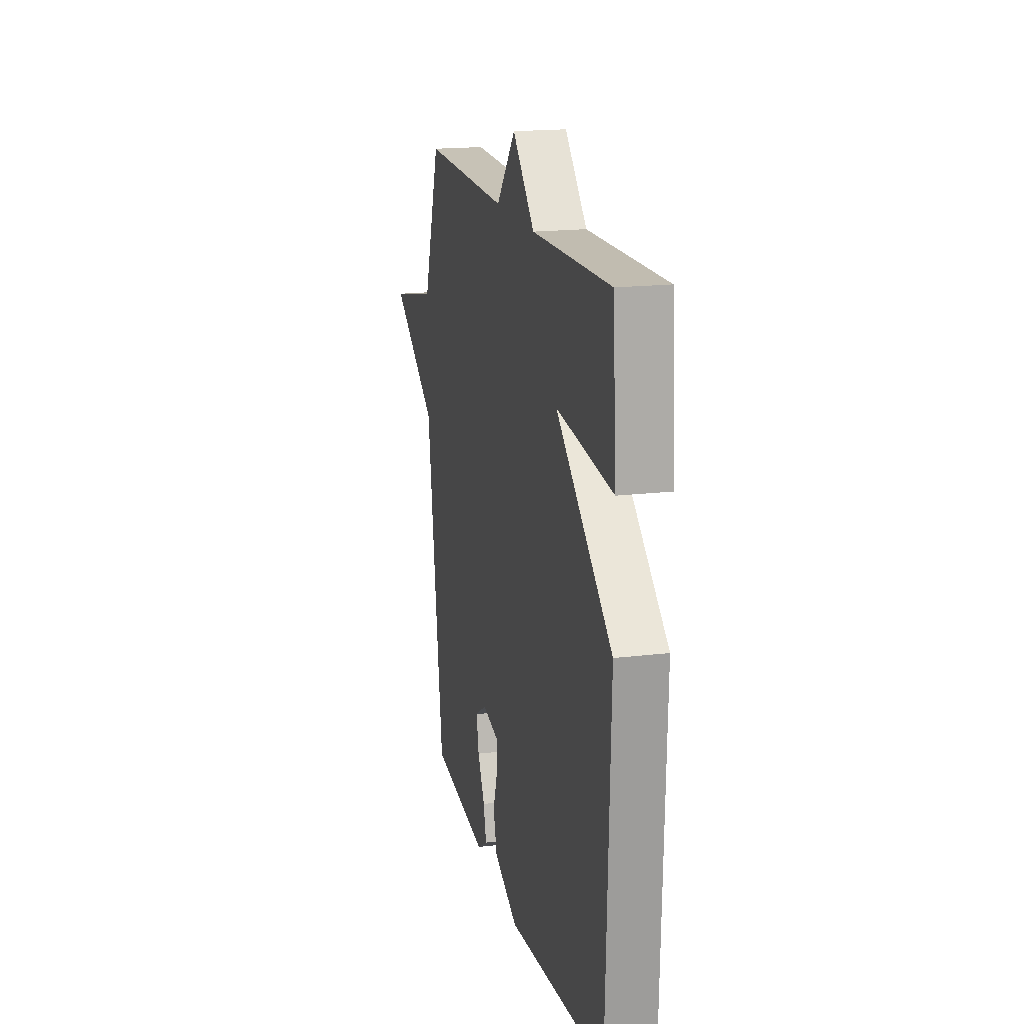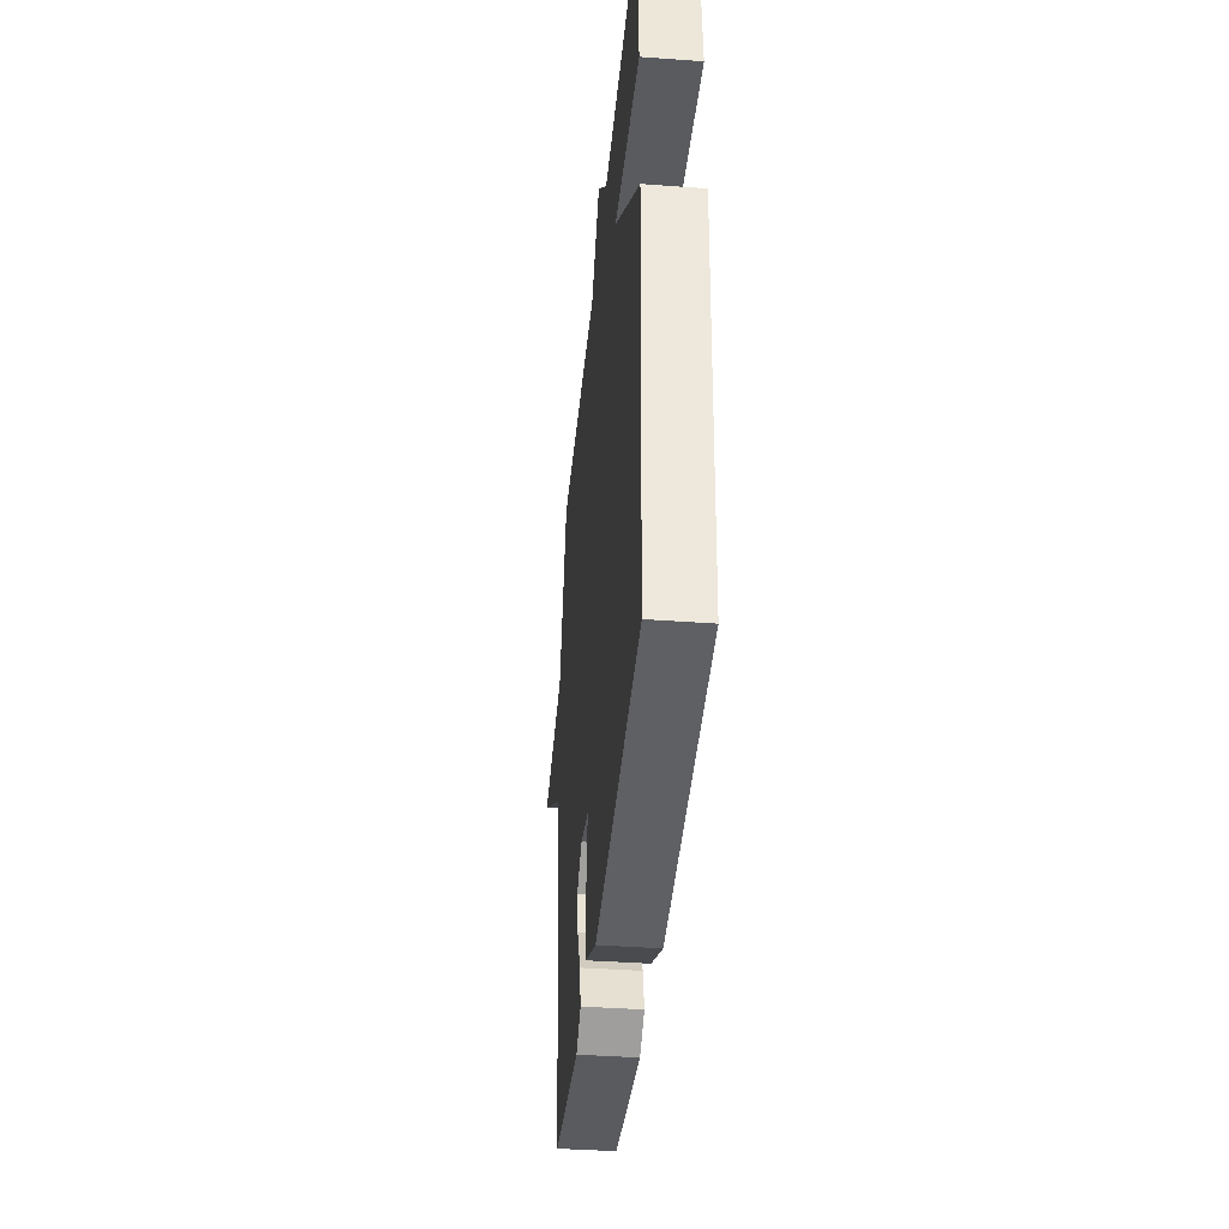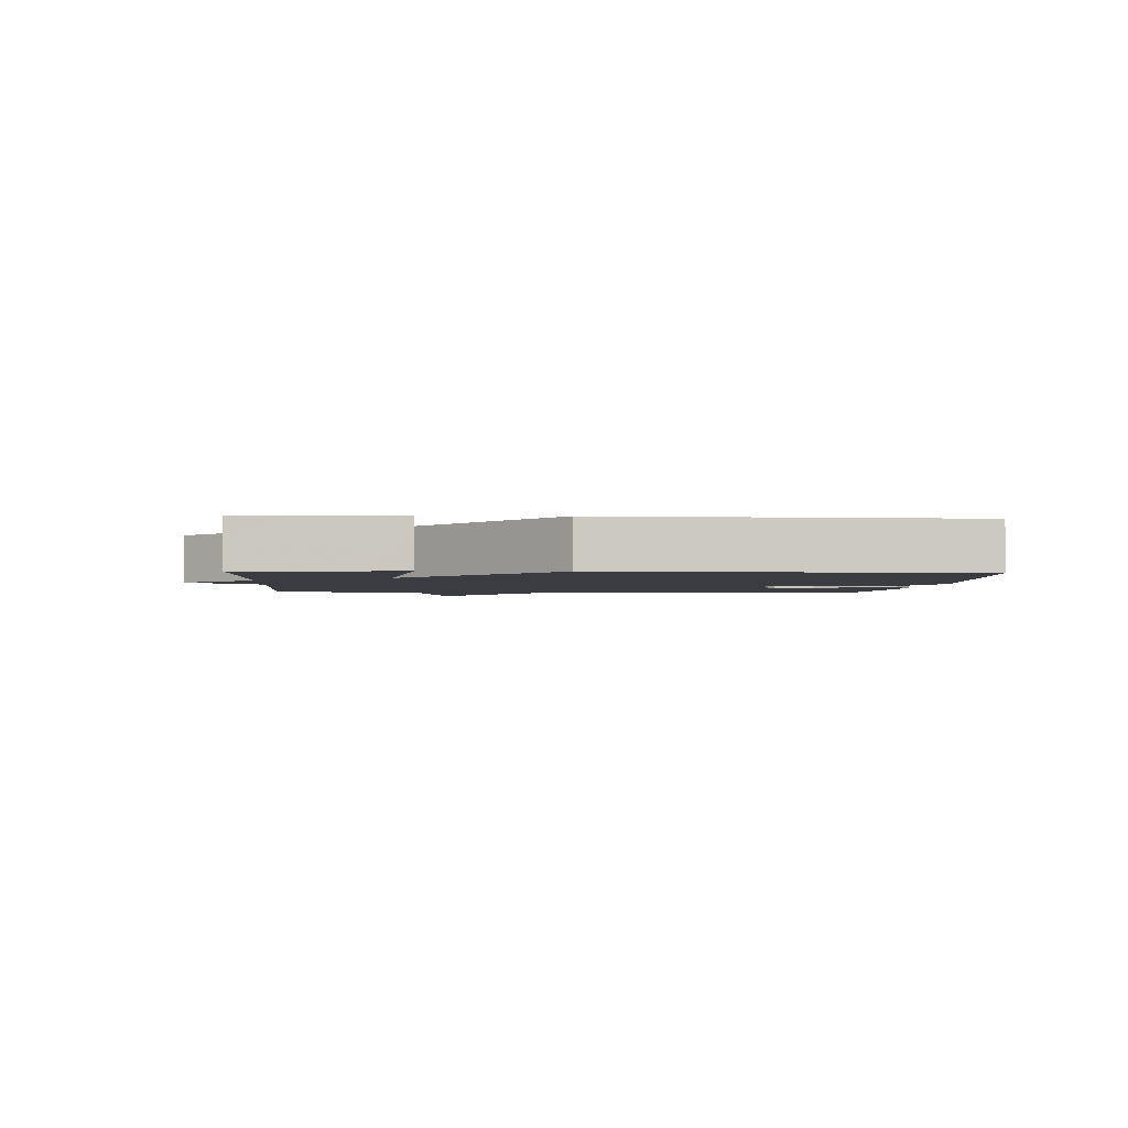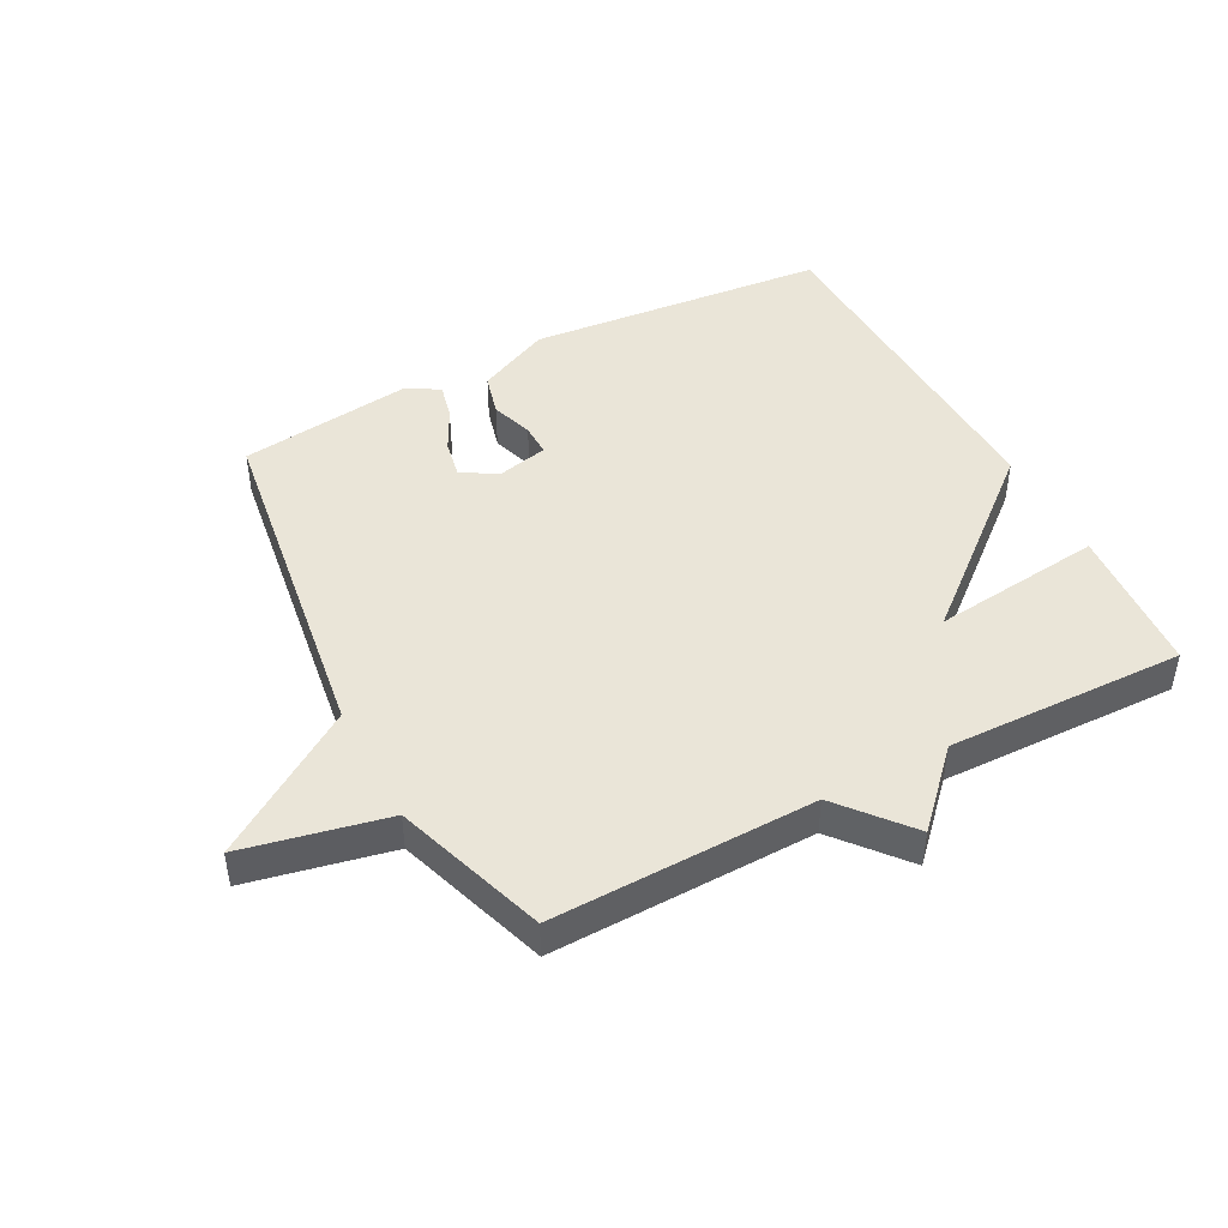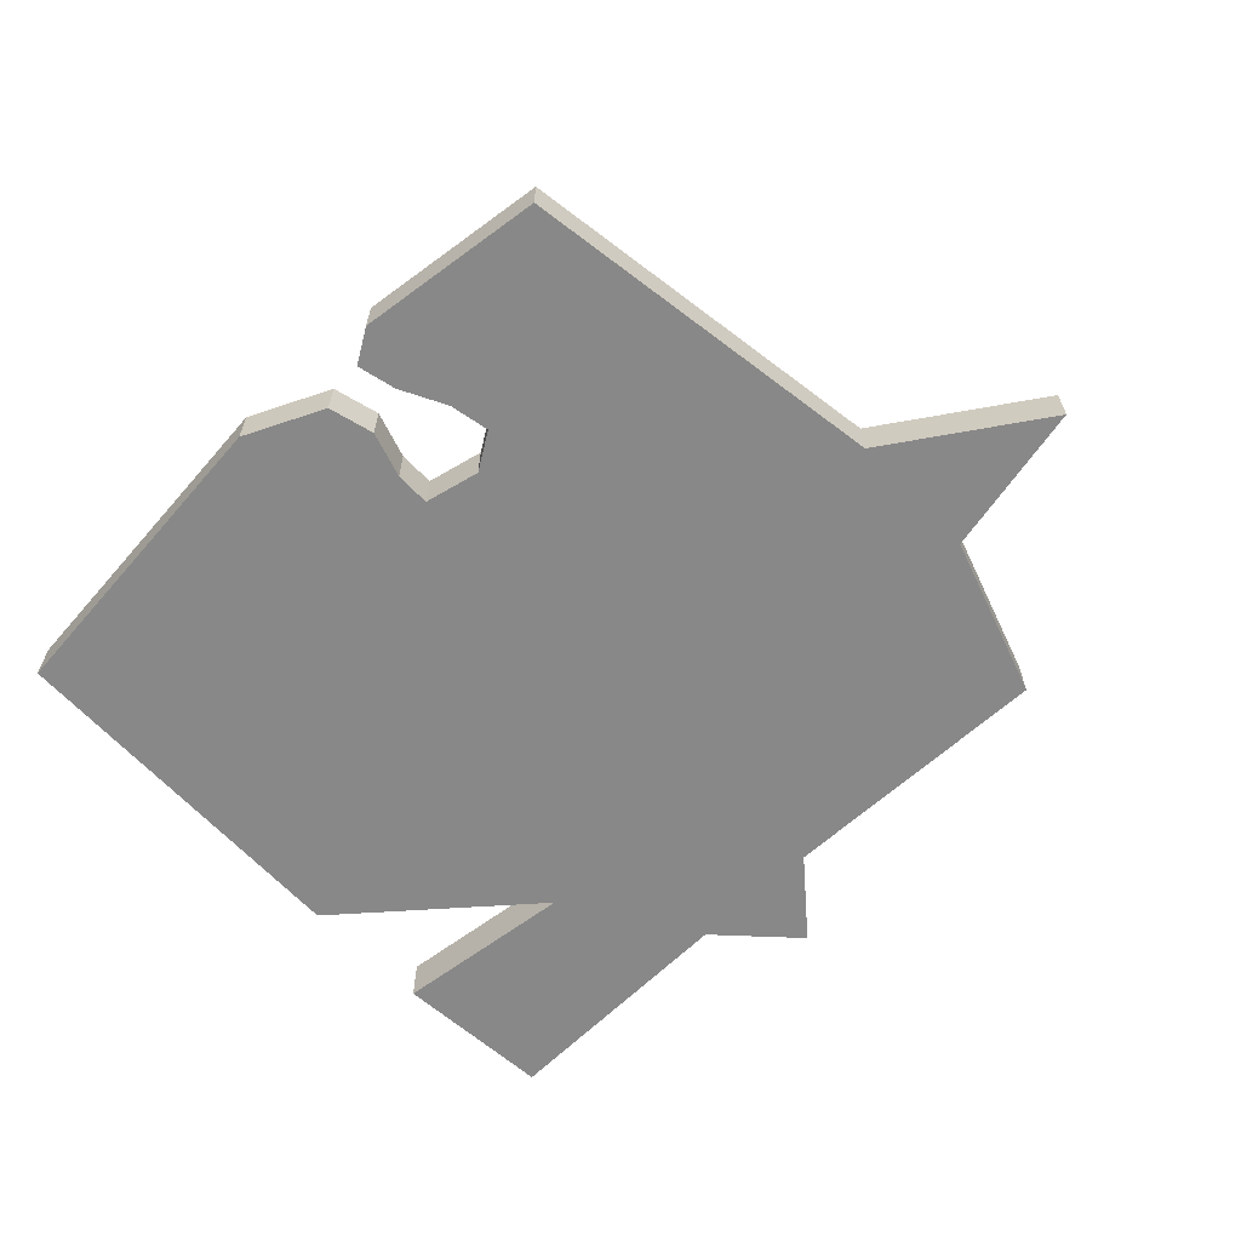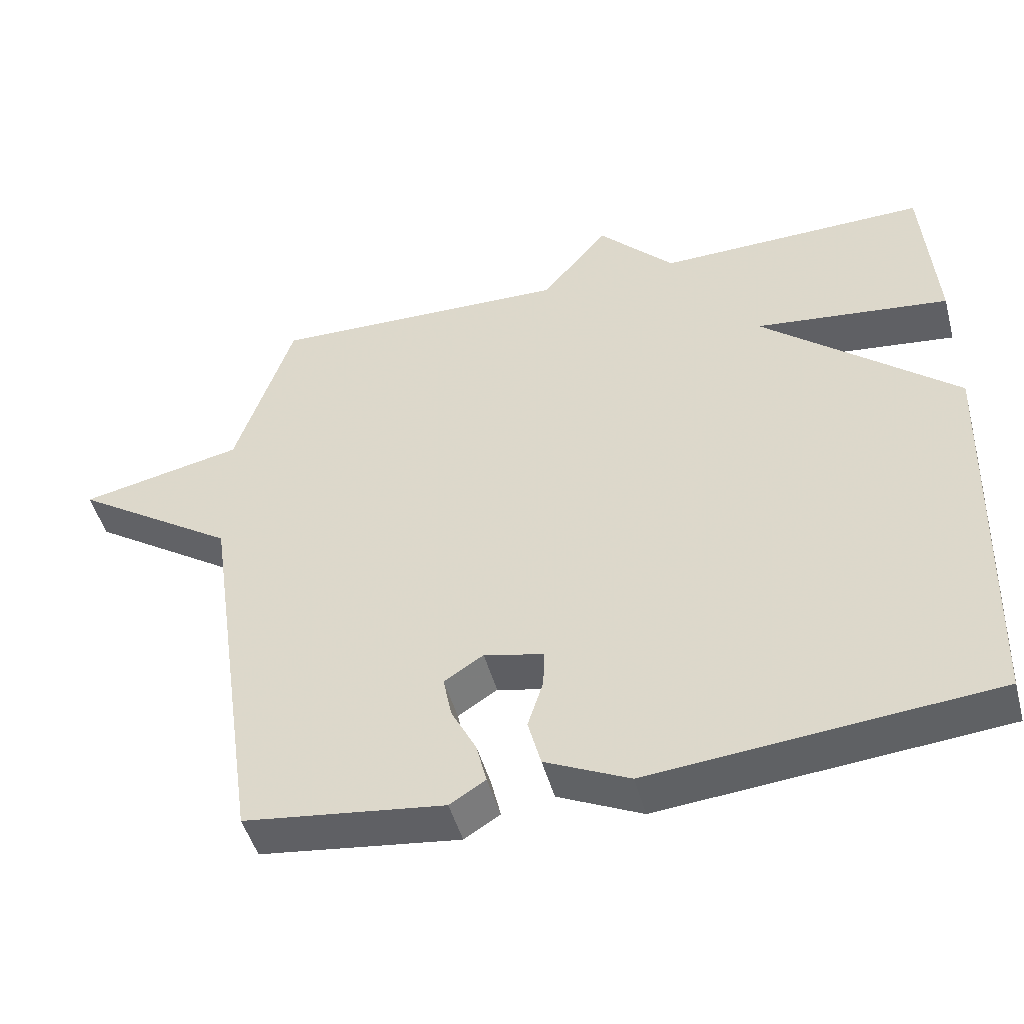
<metadata>
{"format":"obj","ext":"obj","renderer":"f3d","projection":"perspective","resolution":1024,"background":"white","views":[{"elev":17.9,"azim":76.7,"up":"+Z"},{"elev":-39.0,"azim":84.7,"up":"+Z"},{"elev":-2.2,"azim":86.4,"up":"+Y"},{"elev":45.4,"azim":-27.8,"up":"+Y"},{"elev":-62.7,"azim":-136.1,"up":"+Y"},{"elev":-47.5,"azim":15.0,"up":"+Z"}]}
</metadata>
<code>
v 0.5 0.07 0.5
v 0.518 0.07 0.26
v 0.244 0.07 0.291
v 0.518 0.07 0.06
v 0.5 0.07 -0.5
v 0.02 0.07 -0.545
v -0.098 0.07 -0.49
v -0.116 0.07 -0.422
v -0.094 0.07 -0.354
v -0.093 0.07 -0.302
v -0.176 0.07 -0.283
v -0.231 0.07 -0.318
v -0.219 0.07 -0.378
v -0.184 0.07 -0.446
v -0.17 0.07 -0.504
v -0.22 0.07 -0.535
v -0.5 0.07 -0.5
v -0.581 0.07 0.057
v -0.81 0.07 0.208
v -0.581 0.07 0.257
v -0.5 0.07 0.5
v -0.08 0.07 0.491
v 0.013 0.07 0.603
v 0.12 0.07 0.491
v 0.5 0 0.5
v 0.518 0 0.26
v 0.244 0 0.291
v 0.518 0 0.06
v 0.5 0 -0.5
v 0.02 0 -0.545
v -0.098 0 -0.49
v -0.116 0 -0.422
v -0.094 0 -0.354
v -0.093 0 -0.302
v -0.176 0 -0.283
v -0.231 0 -0.318
v -0.219 0 -0.378
v -0.184 0 -0.446
v -0.17 0 -0.504
v -0.22 0 -0.535
v -0.5 0 -0.5
v -0.581 0 0.057
v -0.81 0 0.208
v -0.581 0 0.257
v -0.5 0 0.5
v -0.08 0 0.491
v 0.013 0 0.603
v 0.12 0 0.491
f 22 23 24
f 20 21 22
f 20 22 24
f 18 19 20
f 17 18 20
f 16 17 20
f 15 16 20
f 14 15 20
f 13 14 20
f 12 13 20
f 11 12 20 24
f 10 11 24
f 9 10 24
f 7 8 9
f 6 7 9
f 5 6 9
f 4 5 9
f 3 4 9
f 3 9 24
f 1 2 3 24
f 48 47 46
f 46 45 44
f 48 46 44
f 44 43 42
f 44 42 41
f 44 41 40
f 44 40 39
f 44 39 38
f 44 38 37
f 44 37 36
f 48 44 36 35
f 48 35 34
f 48 34 33
f 33 32 31
f 33 31 30
f 33 30 29
f 33 29 28
f 33 28 27
f 48 33 27
f 48 27 26 25
f 1 25 26 2
f 2 26 27 3
f 3 27 28 4
f 4 28 29 5
f 5 29 30 6
f 6 30 31 7
f 7 31 32 8
f 8 32 33 9
f 9 33 34 10
f 10 34 35 11
f 11 35 36 12
f 12 36 37 13
f 13 37 38 14
f 14 38 39 15
f 15 39 40 16
f 16 40 41 17
f 17 41 42 18
f 18 42 43 19
f 19 43 44 20
f 20 44 45 21
f 21 45 46 22
f 22 46 47 23
f 23 47 48 24
f 24 48 25 1

</code>
